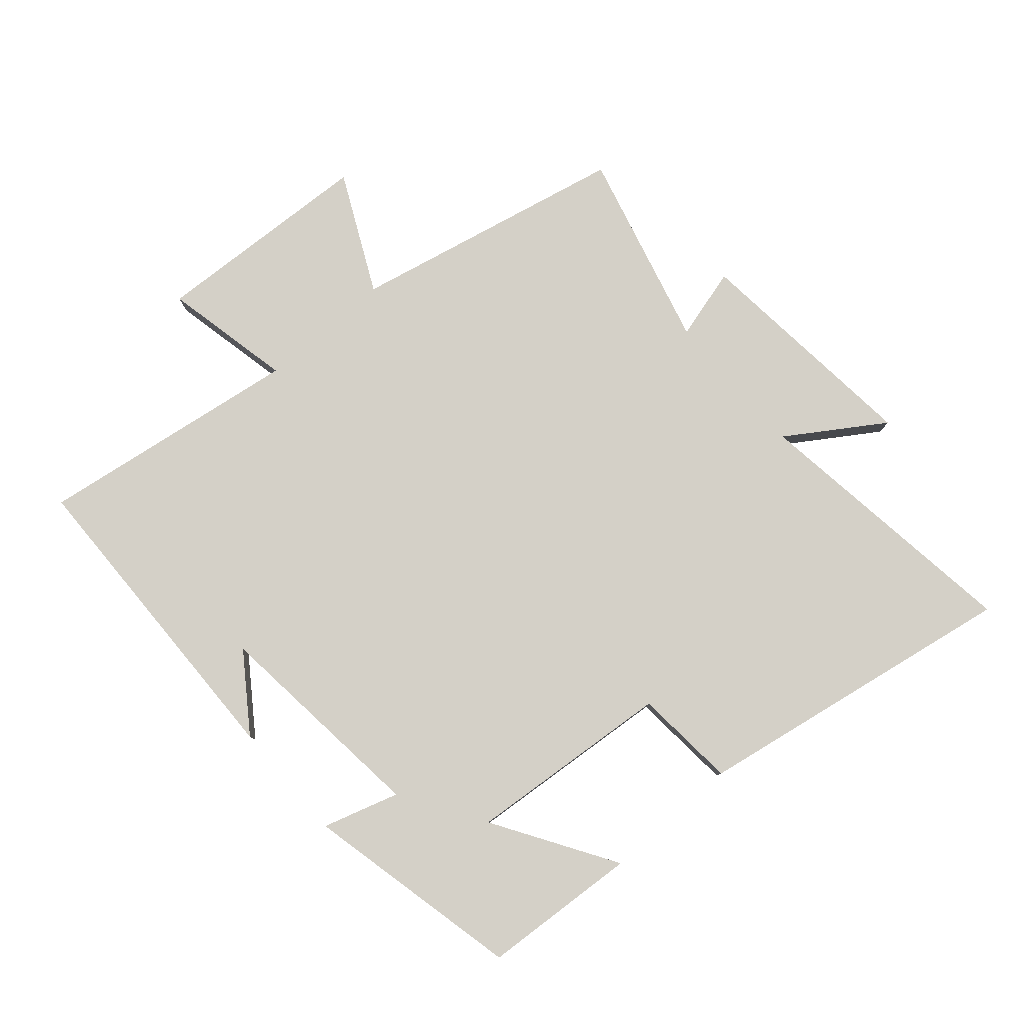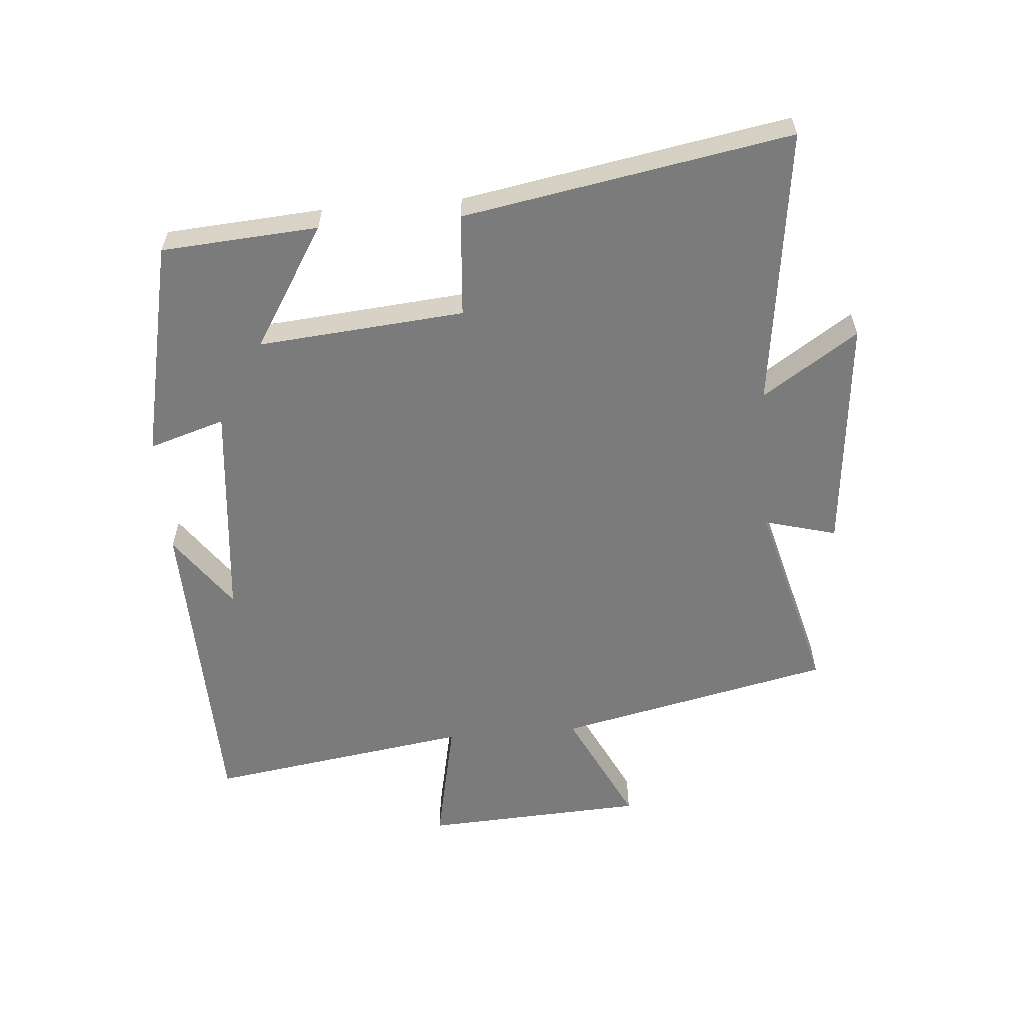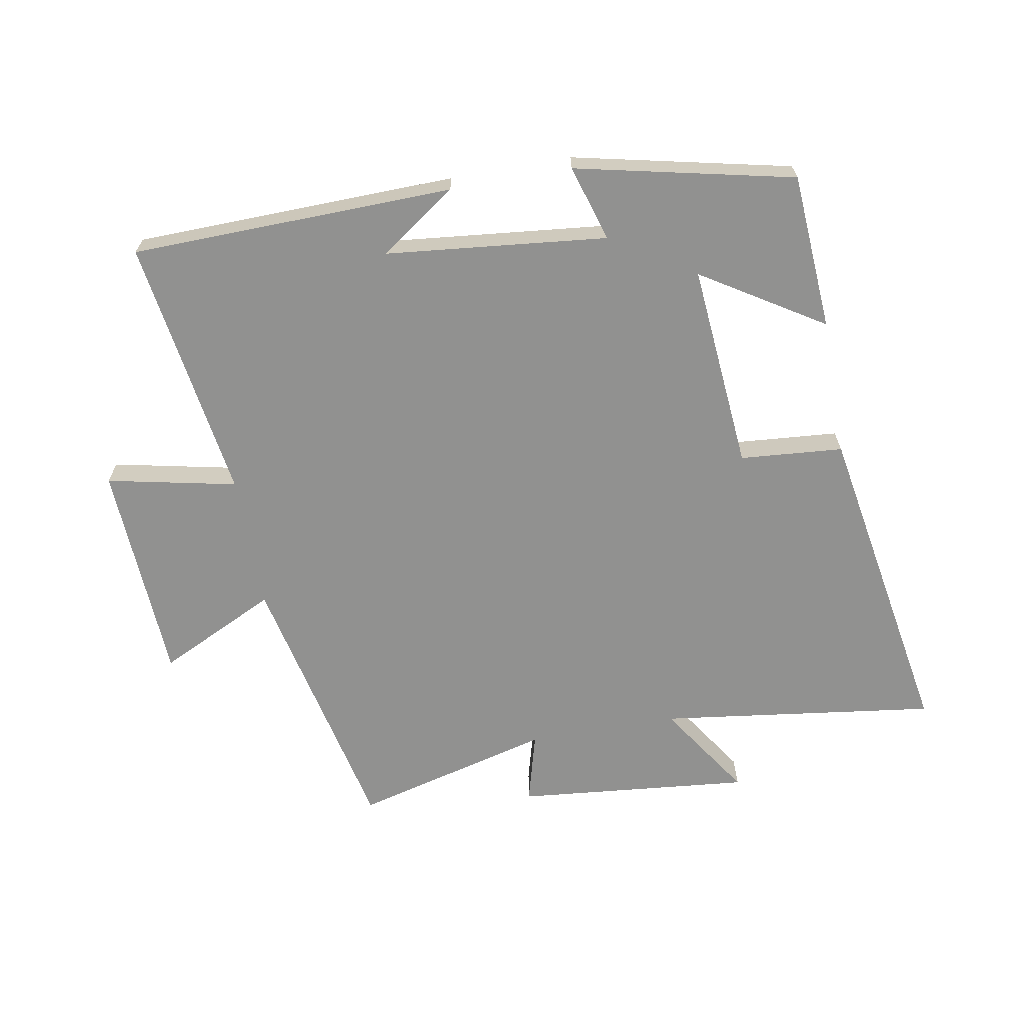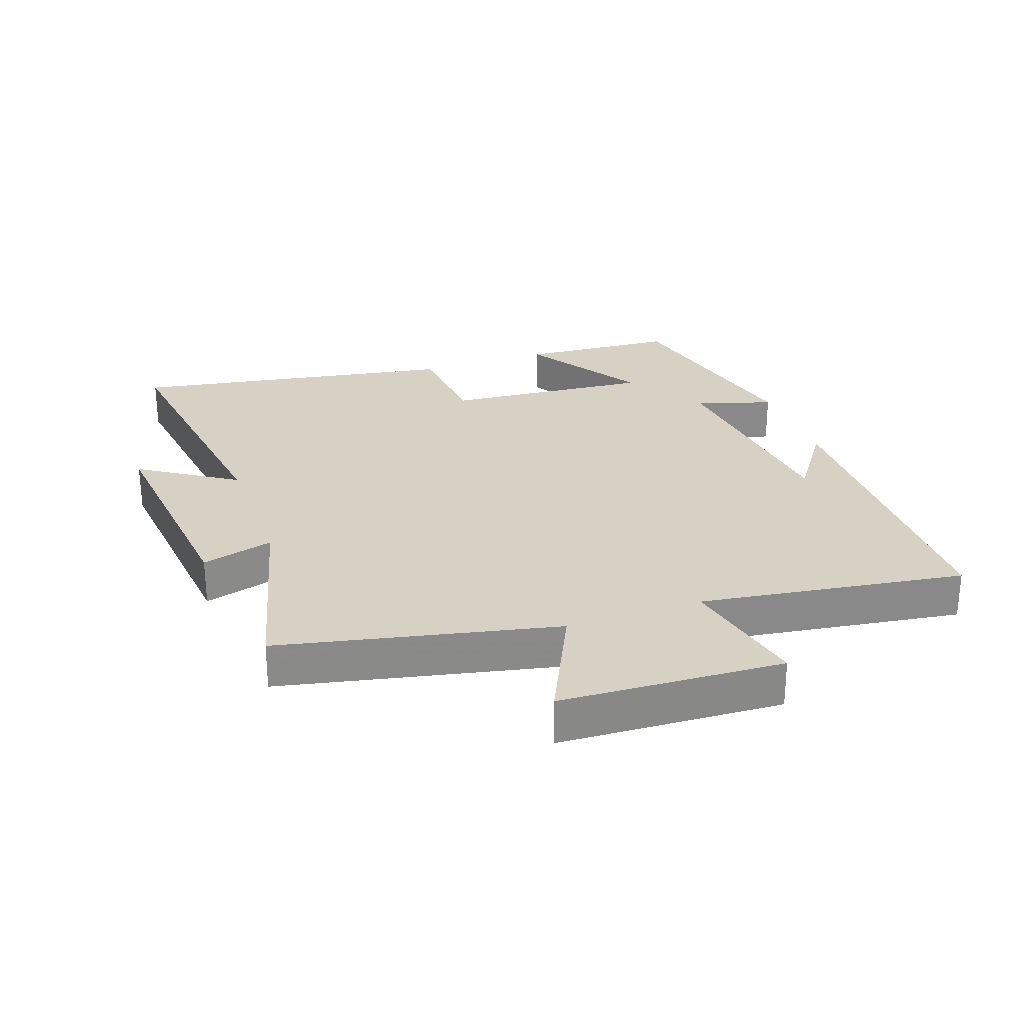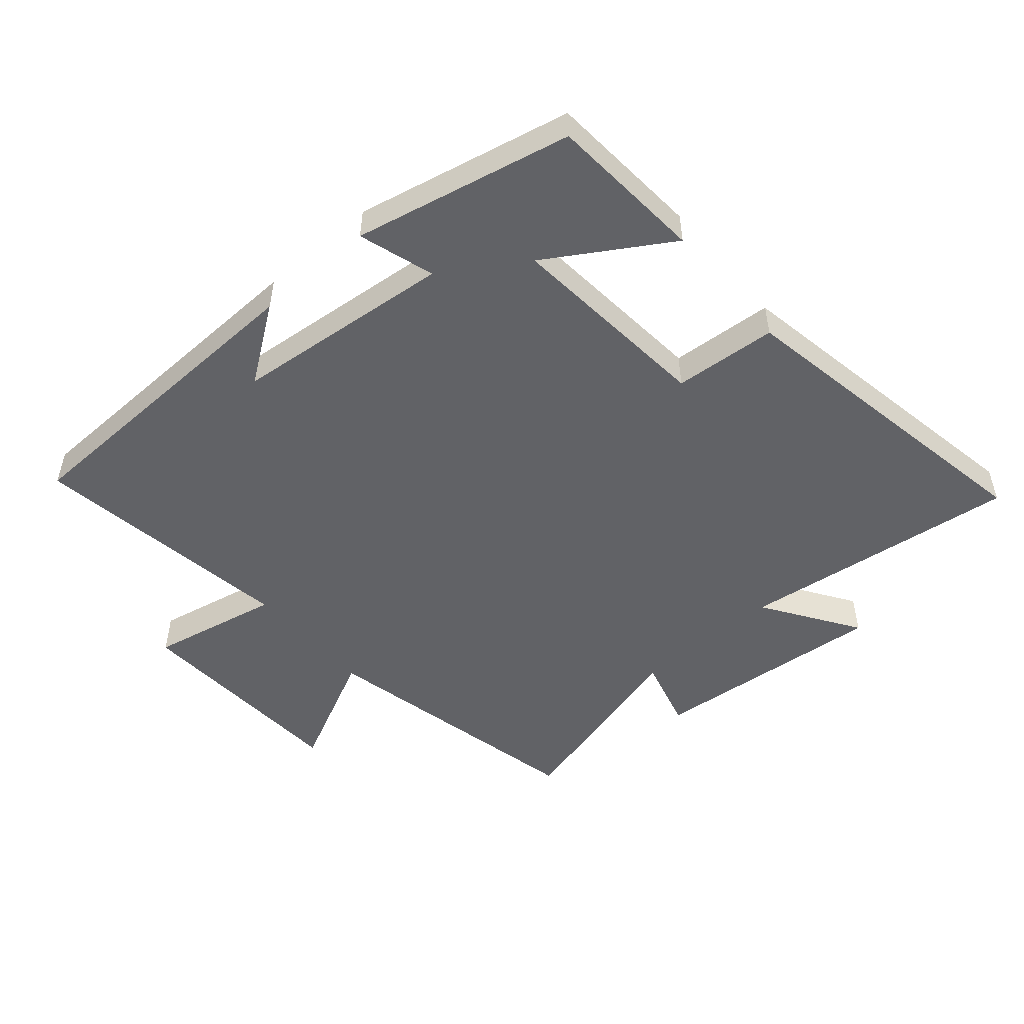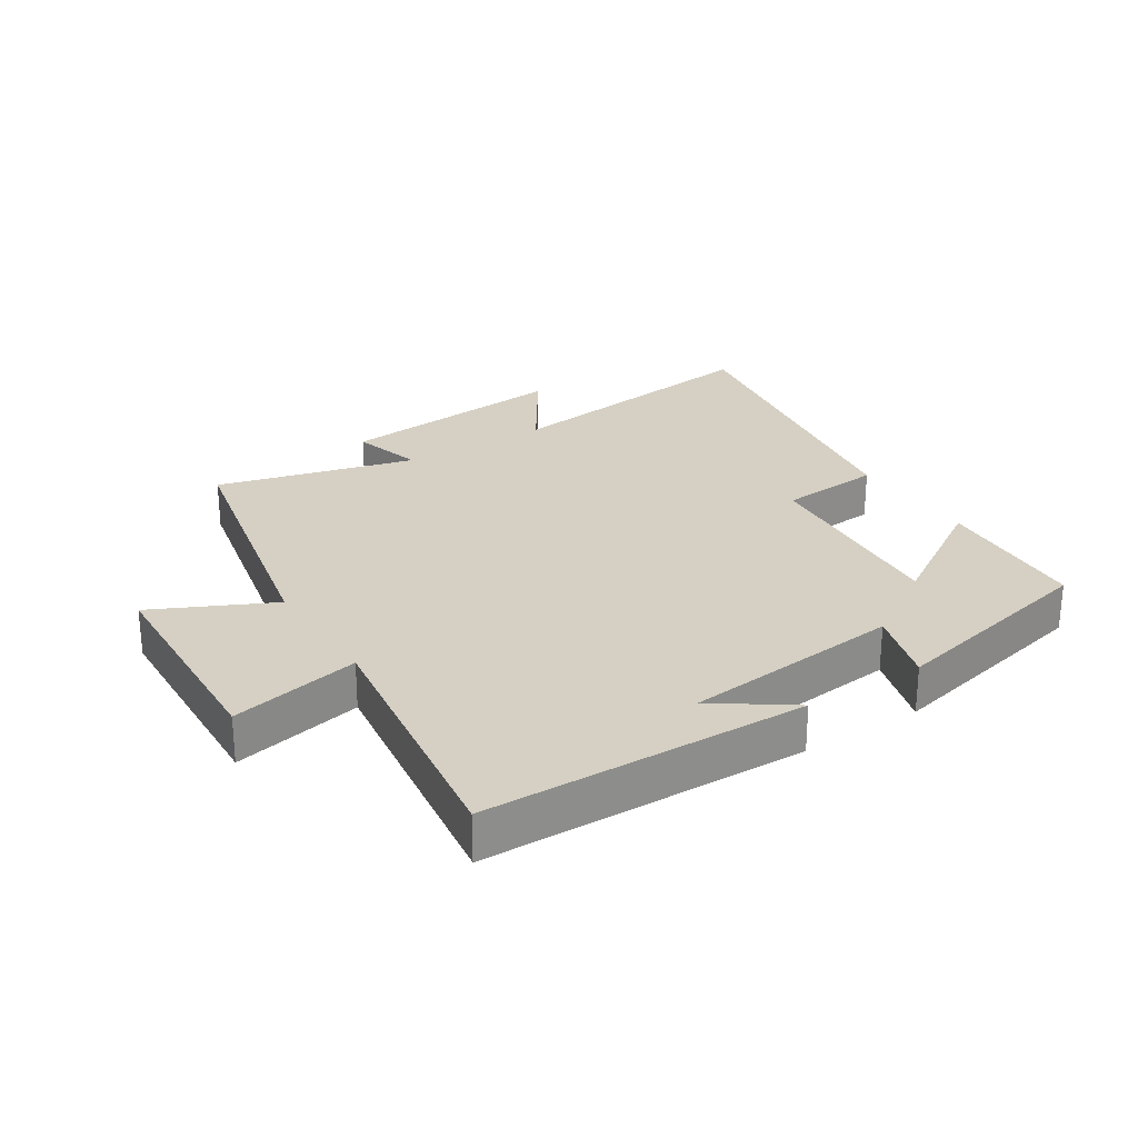
<metadata>
{"format":"obj","ext":"obj","renderer":"f3d","projection":"perspective","resolution":1024,"background":"white","views":[{"elev":79.9,"azim":48.9,"up":"+Y"},{"elev":-58.4,"azim":94.8,"up":"+Y"},{"elev":-65.9,"azim":10.1,"up":"+Y"},{"elev":27.1,"azim":-109.7,"up":"+Y"},{"elev":-50.7,"azim":40.9,"up":"+Y"},{"elev":26.1,"azim":-32.9,"up":"+Y"}]}
</metadata>
<code>
v 0.59 0.07 -0.558
v 0.15 0.07 -0.5
v 0.249 0.07 -0.65
v -0.123 0.07 -0.614
v -0.092 0.07 -0.5
v -0.405 0.07 -0.582
v -0.5 0.07 -0.147
v -0.687 0.07 -0.238
v -0.705 0.07 0.114
v -0.5 0.07 0.071
v -0.562 0.07 0.488
v -0.053 0.07 0.5
v -0.172 0.07 0.416
v 0.176 0.07 0.38
v 0.139 0.07 0.5
v 0.483 0.07 0.424
v 0.5 0.07 0.177
v 0.309 0.07 0.296
v 0.337 0.07 -0.03
v 0.5 0.07 -0.043
v 0.59 0 -0.558
v 0.15 0 -0.5
v 0.249 0 -0.65
v -0.123 0 -0.614
v -0.092 0 -0.5
v -0.405 0 -0.582
v -0.5 0 -0.147
v -0.687 0 -0.238
v -0.705 0 0.114
v -0.5 0 0.071
v -0.562 0 0.488
v -0.053 0 0.5
v -0.172 0 0.416
v 0.176 0 0.38
v 0.139 0 0.5
v 0.483 0 0.424
v 0.5 0 0.177
v 0.309 0 0.296
v 0.337 0 -0.03
v 0.5 0 -0.043
f 19 20 1 2
f 18 19 2
f 16 17 18
f 15 16 18
f 14 15 18
f 13 14 18 2
f 11 12 13
f 10 11 13 2
f 7 8 9 10
f 5 6 7 10
f 5 10 2 3
f 3 4 5
f 22 21 40 39
f 22 39 38
f 38 37 36
f 38 36 35
f 38 35 34
f 22 38 34 33
f 33 32 31
f 22 33 31 30
f 30 29 28 27
f 30 27 26 25
f 23 22 30 25
f 25 24 23
f 1 21 22 2
f 2 22 23 3
f 3 23 24 4
f 4 24 25 5
f 5 25 26 6
f 6 26 27 7
f 7 27 28 8
f 8 28 29 9
f 9 29 30 10
f 10 30 31 11
f 11 31 32 12
f 12 32 33 13
f 13 33 34 14
f 14 34 35 15
f 15 35 36 16
f 16 36 37 17
f 17 37 38 18
f 18 38 39 19
f 19 39 40 20
f 20 40 21 1

</code>
